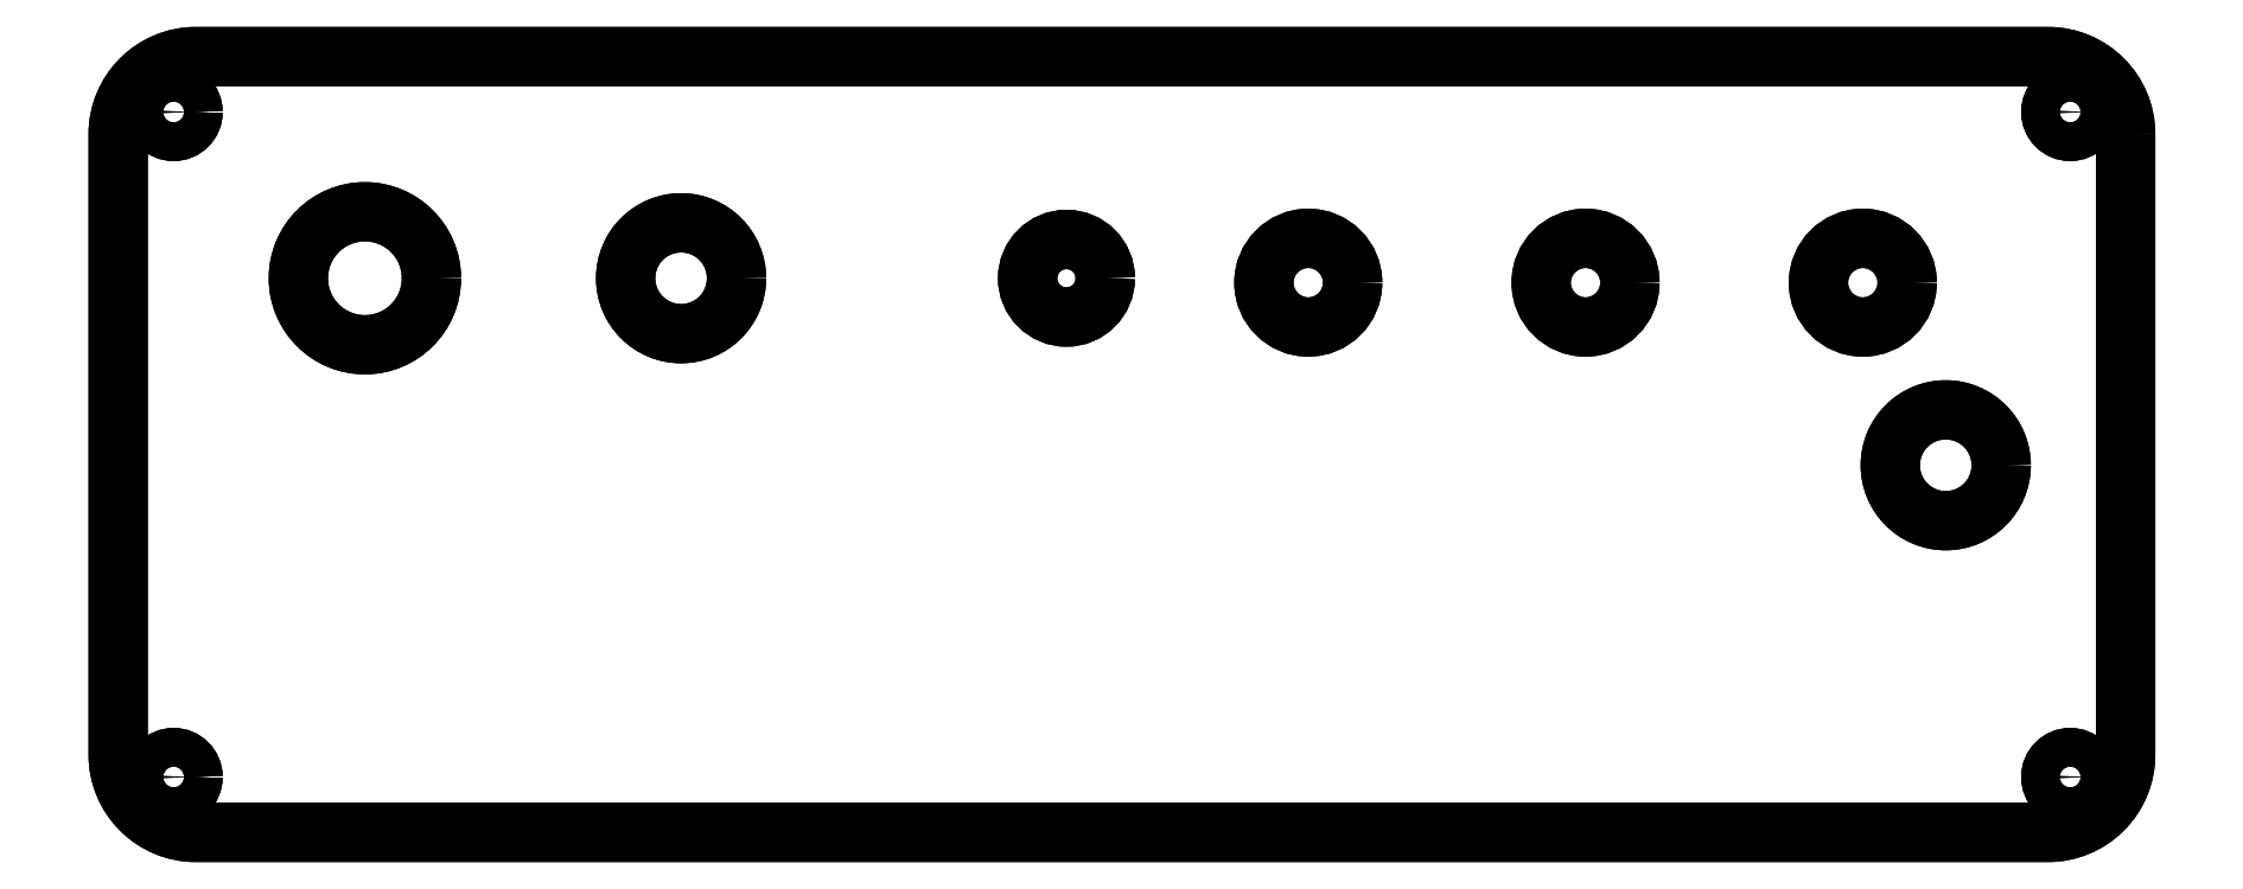
<metadata>
{"format":"dxf","ext":"dxf","renderer":"ezdxf+matplotlib","layout":"modelspace","background":"white","min_lineweight":24,"dpi":150}
</metadata>
<code>
0
SECTION
2
ENTITIES
0
LWPOLYLINE
8
0
90
8
70
1
43
0
10
-0.3
20
-7.2
42
0.4142
10
-7.3
20
-0.2001
10
-174.3
20
-0.2001
42
0.4142
10
-181.3
20
-7.2
10
-181.3
20
-63.2
42
0.4142
10
-174.3
20
-70.2
10
-7.3
20
-70.2
42
0.4142
10
-0.3
20
-63.2
0
CIRCLE
8
0
10
-16.52
20
-37.07
30
-1.11e-15
40
5
210
0
220
0
230
1
0
CIRCLE
8
0
10
-159.1
20
-20.2
30
0
40
6
210
0
220
0
230
1
0
CIRCLE
8
0
10
-95.8
20
-20.2
30
0
40
3.5
210
0
220
0
230
1
0
CIRCLE
8
0
10
-49
20
-20.6
30
0
40
4
210
0
220
0
230
1
0
CIRCLE
8
0
10
-74
20
-20.6
30
0
40
4
210
0
220
0
230
1
0
CIRCLE
8
0
10
-24
20
-20.6
30
0
40
4
210
0
220
0
230
1
0
CIRCLE
8
0
10
-5.3
20
-5.2
30
0
40
1.75
210
0
220
0
230
1
0
CIRCLE
8
0
10
-176.3
20
-5.2
30
0
40
1.75
210
0
220
0
230
1
0
CIRCLE
8
0
10
-176.3
20
-65.2
30
0
40
1.75
210
0
220
0
230
1
0
CIRCLE
8
0
10
-5.3
20
-65.2
30
0
40
1.75
210
0
220
0
230
1
0
CIRCLE
8
0
10
-130.5
20
-20.2
30
0
40
5
210
0
220
0
230
1
0
CIRCLE
8
0
10
-16.52
20
-37.07
30
0
40
5
210
0
220
0
230
1
0
CIRCLE
8
0
10
-159.1
20
-20.2
30
0
40
6
210
0
220
0
230
1
0
CIRCLE
8
0
10
-95.8
20
-20.2
30
0
40
3.5
210
0
220
0
230
1
0
LWPOLYLINE
8
0
90
8
70
1
43
0
10
-0.3
20
-7.2
42
0.4142
10
-7.3
20
-0.2001
10
-174.3
20
-0.2001
42
0.4142
10
-181.3
20
-7.2
10
-181.3
20
-63.2
42
0.4142
10
-174.3
20
-70.2
10
-7.3
20
-70.2
42
0.4142
10
-0.3
20
-63.2
0
CIRCLE
8
0
10
-49
20
-20.6
30
0
40
4
210
0
220
0
230
1
0
CIRCLE
8
0
10
-130.5
20
-20.2
30
0
40
5
210
0
220
0
230
1
0
CIRCLE
8
0
10
-74
20
-20.6
30
0
40
4
210
-0
220
0
230
1
0
CIRCLE
8
0
10
-24
20
-20.6
30
0
40
4
210
-0
220
0
230
1
0
CIRCLE
8
0
10
-5.3
20
-5.2
30
0
40
1.75
210
0
220
0
230
1
0
CIRCLE
8
0
10
-176.3
20
-5.2
30
0
40
1.75
210
0
220
0
230
1
0
CIRCLE
8
0
10
-176.3
20
-65.2
30
0
40
1.75
210
0
220
0
230
1
0
CIRCLE
8
0
10
-5.3
20
-65.2
30
0
40
1.75
210
0
220
0
230
1
0
ENDSEC
0
EOF

</code>
